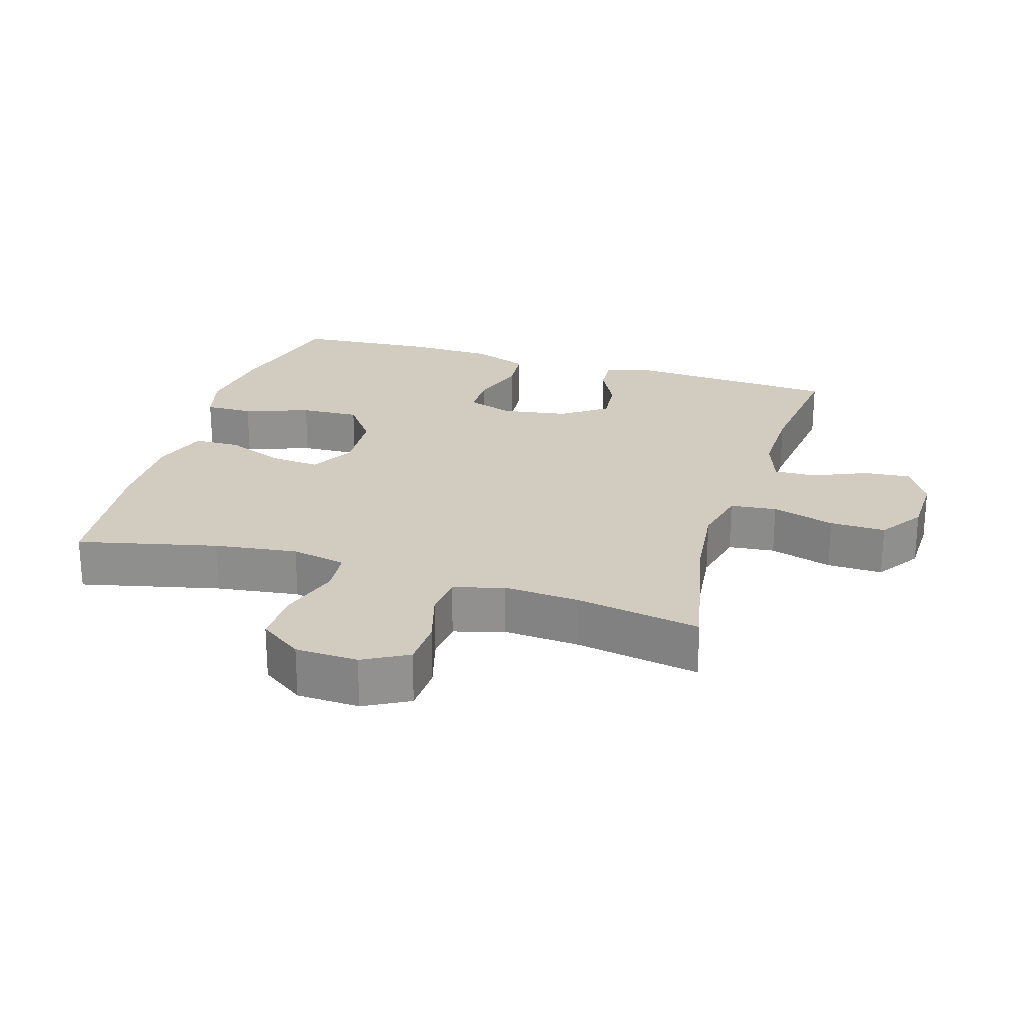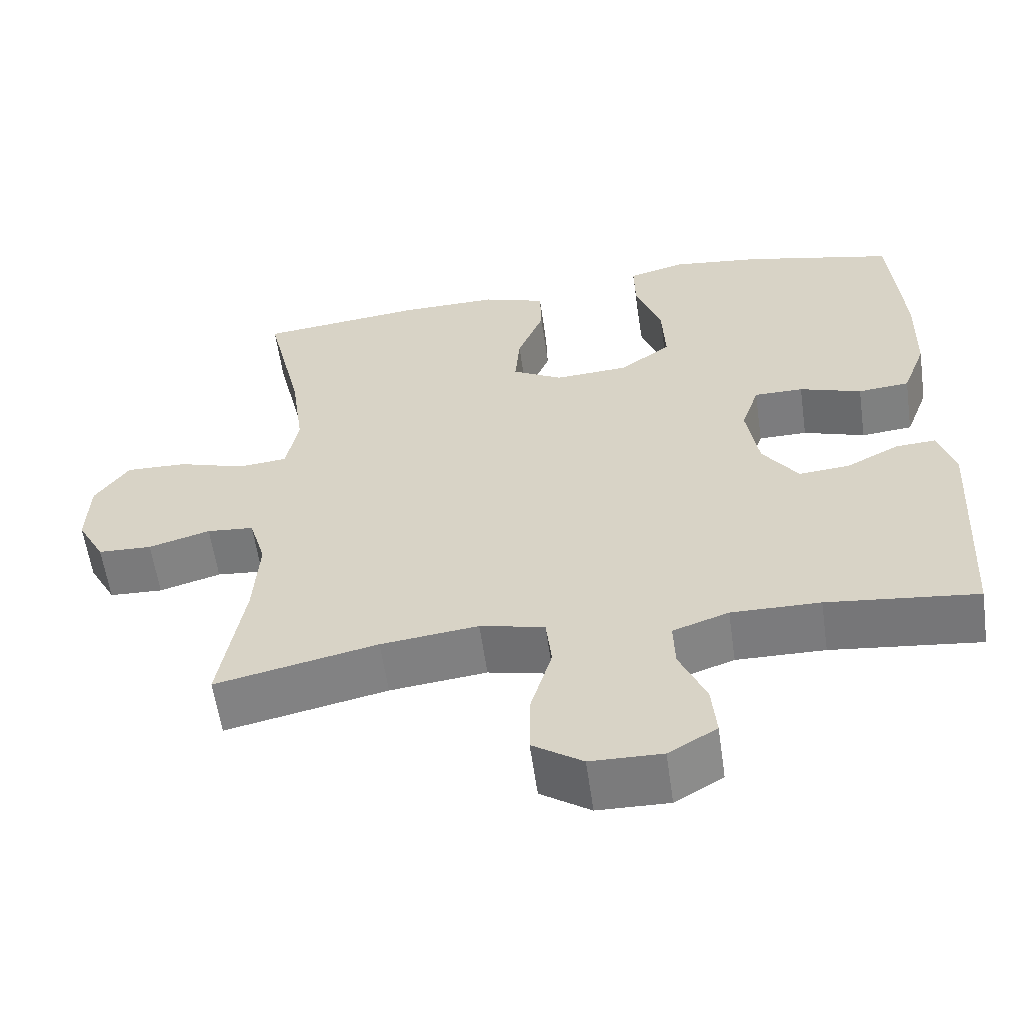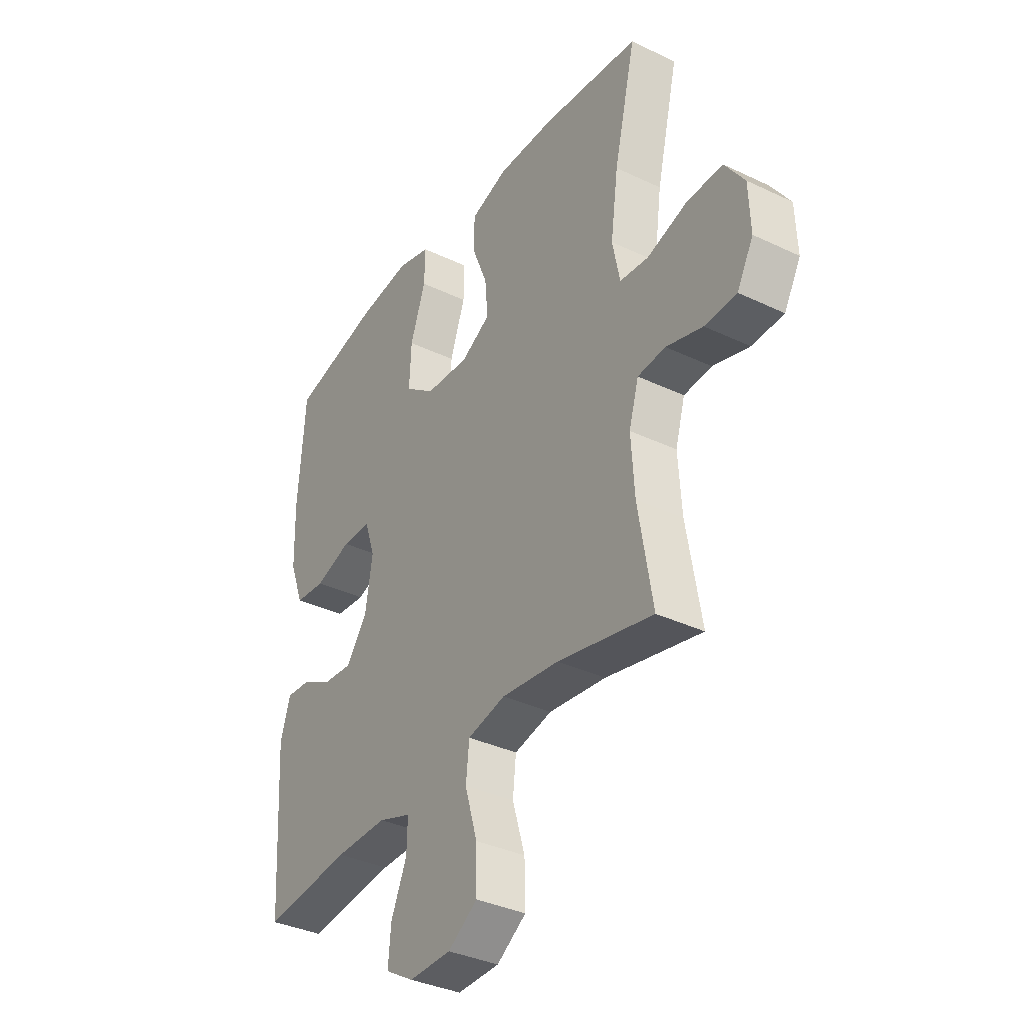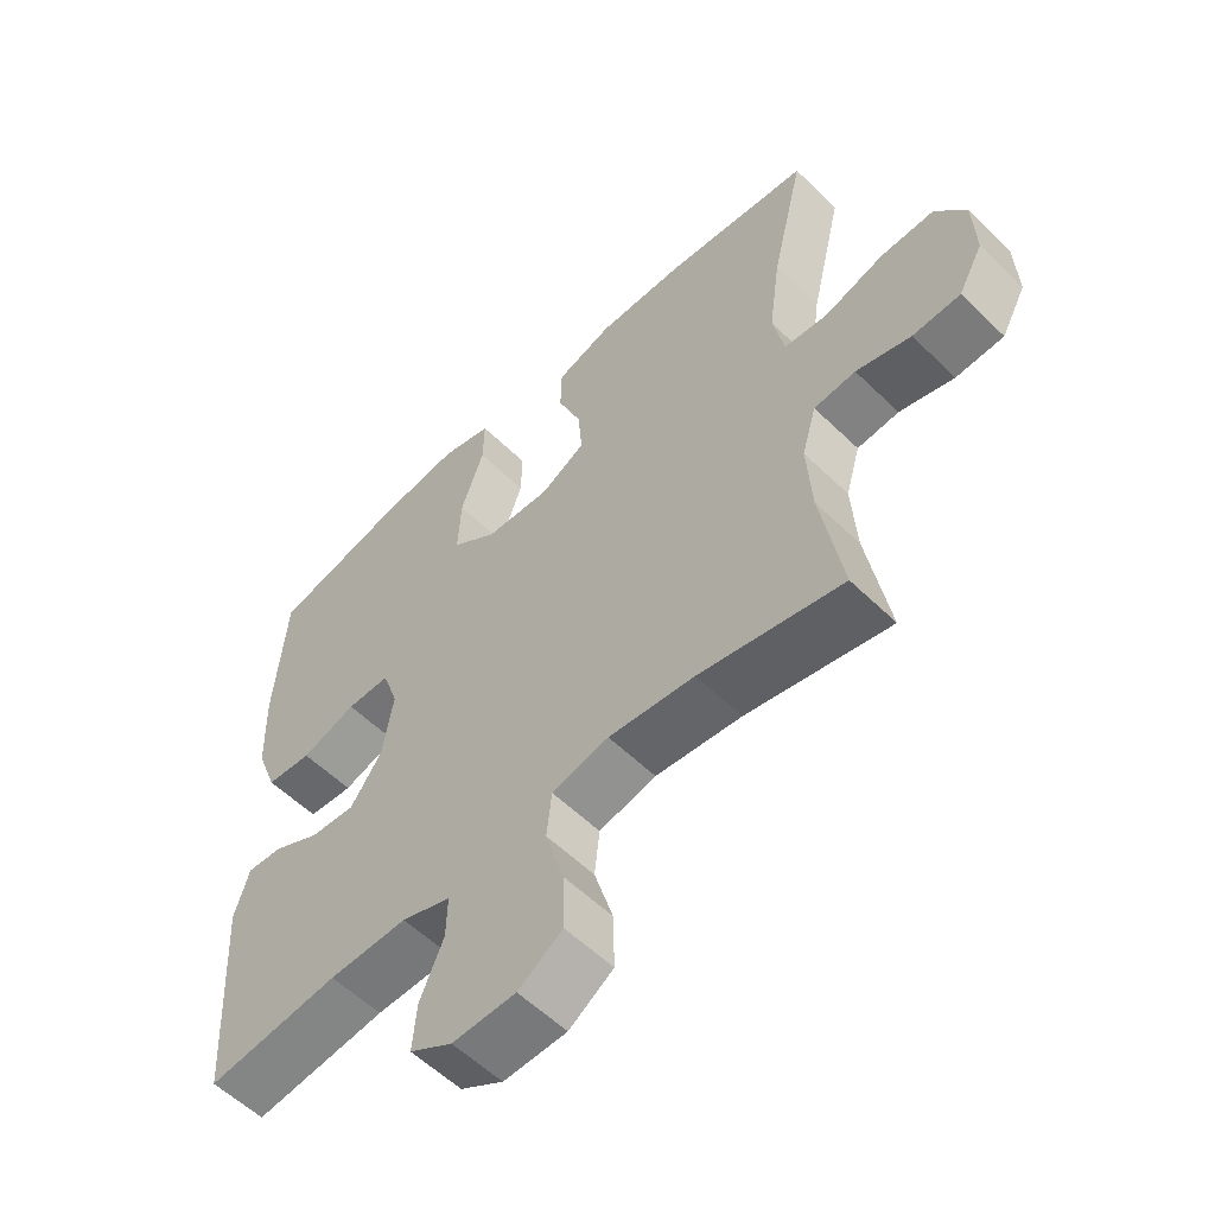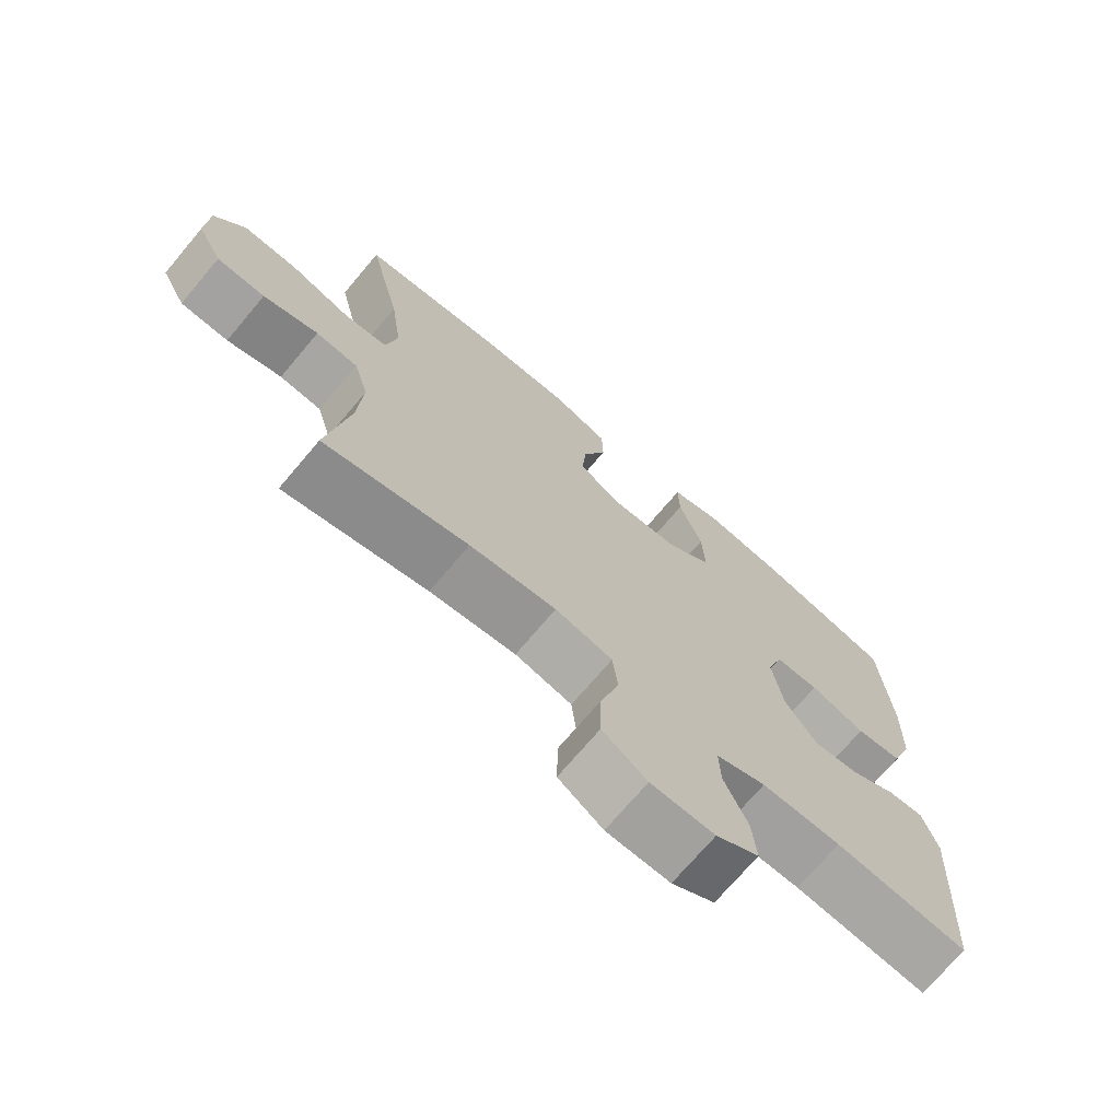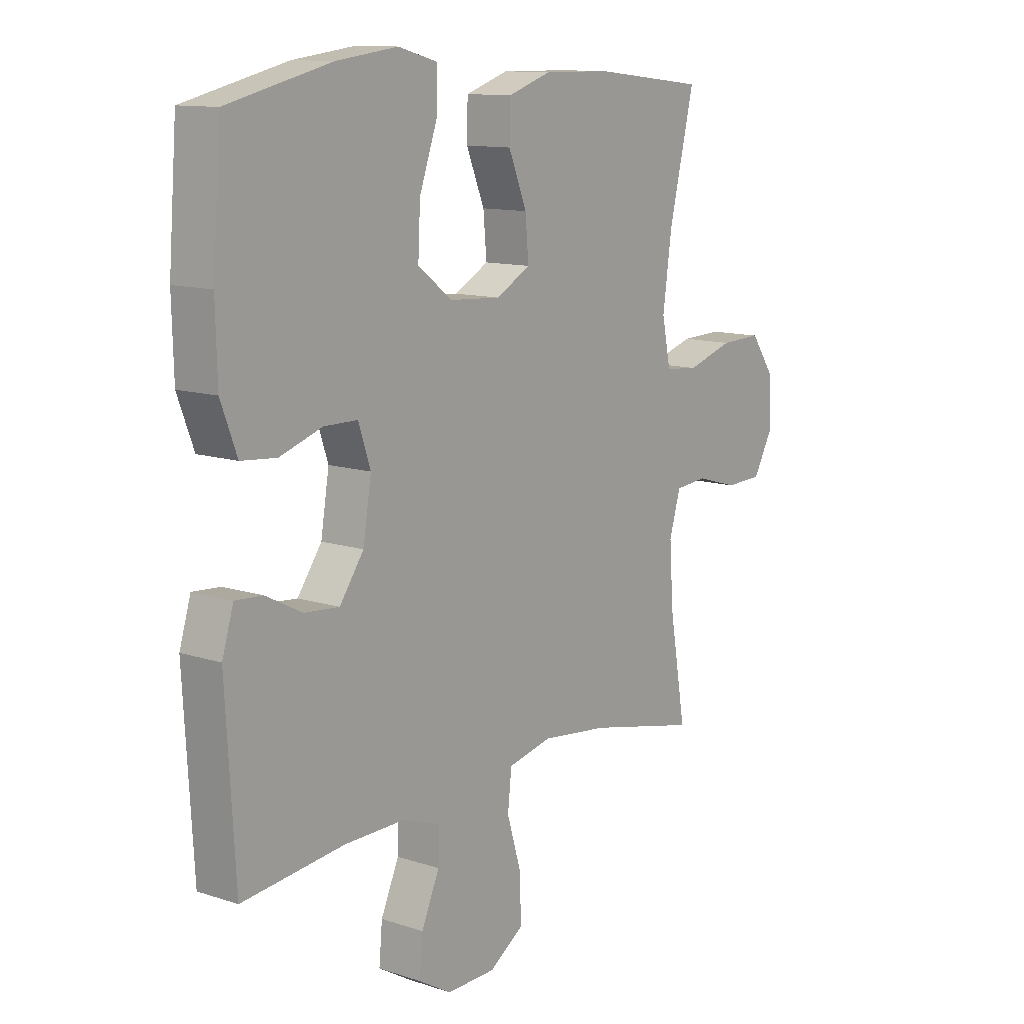
<metadata>
{"format":"obj","ext":"obj","renderer":"f3d","projection":"perspective","resolution":1024,"background":"white","views":[{"elev":24.2,"azim":107.0,"up":"+Y"},{"elev":-58.8,"azim":-171.9,"up":"+Z"},{"elev":-35.6,"azim":57.8,"up":"+Z"},{"elev":-56.6,"azim":44.6,"up":"+Z"},{"elev":-71.4,"azim":139.9,"up":"+Z"},{"elev":11.8,"azim":-51.9,"up":"+Z"}]}
</metadata>
<code>
o path1252
v -0.3255 0.0375 -0.4491
v -0.2054 0.0375 -0.4473
v -0.1297 0.0375 -0.4735
v -0.1317 0.0375 -0.538
v -0.1676 0.0375 -0.6204
v -0.174 0.0375 -0.6928
v -0.1086 0.0375 -0.7312
v -0.01149 0.0375 -0.7289
v 0.05635 0.0375 -0.6831
v 0.0547 0.0375 -0.5975
v 0.0261 0.0375 -0.5014
v 0.03383 0.0375 -0.4303
v 0.1214 0.0375 -0.4099
v 0.2536 0.0375 -0.4249
v 0.4735 0.0375 -0.4726
v 0.4405 0.0375 -0.2795
v 0.4329 0.0375 -0.1636
v 0.4552 0.0375 -0.08718
v 0.5191 0.0375 -0.08111
v 0.6028 0.0375 -0.1053
v 0.676 0.0375 -0.1022
v 0.7136 0.0375 -0.03317
v 0.7098 0.0375 0.06312
v 0.664 0.0375 0.1289
v 0.5811 0.0375 0.1262
v 0.4894 0.0375 0.09705
v 0.423 0.0375 0.1033
v 0.406 0.0375 0.1877
v 0.4234 0.0375 0.3157
v 0.4735 0.0375 0.5291
v 0.2501 0.0375 0.5537
v 0.117 0.0375 0.5551
v 0.03151 0.0375 0.526
v 0.02987 0.0375 0.4555
v 0.06583 0.0375 0.3664
v 0.07244 0.0375 0.2898
v 0.004543 0.0375 0.2517
v -0.0959 0.0375 0.2579
v -0.1651 0.0375 0.3092
v -0.1607 0.0375 0.4001
v -0.1256 0.0375 0.5004
v -0.1241 0.0375 0.574
v -0.2011 0.0375 0.5949
v -0.3229 0.0375 0.579
v -0.5284 0.0375 0.5291
v -0.545 0.0375 0.3132
v -0.5417 0.0375 0.1837
v -0.5095 0.0375 0.0984
v -0.4395 0.0375 0.09195
v -0.3553 0.0375 0.1203
v -0.2886 0.0375 0.1199
v -0.2645 0.0375 0.04808
v -0.2809 0.0375 -0.05351
v -0.3291 0.0375 -0.1222
v -0.3983 0.0375 -0.1164
v -0.4702 0.0375 -0.07943
v -0.5246 0.0375 -0.07579
v -0.5471 0.0375 -0.1504
v -0.5284 0.0375 -0.4726
v -0.3255 -0.0375 -0.4491
v -0.2054 -0.0375 -0.4473
v -0.1297 -0.0375 -0.4735
v -0.1317 -0.0375 -0.538
v -0.1676 -0.0375 -0.6204
v -0.174 -0.0375 -0.6928
v -0.1086 -0.0375 -0.7312
v -0.01149 -0.0375 -0.7289
v 0.05635 -0.0375 -0.6831
v 0.0547 -0.0375 -0.5975
v 0.0261 -0.0375 -0.5014
v 0.03383 -0.0375 -0.4303
v 0.1214 -0.0375 -0.4099
v 0.2536 -0.0375 -0.4249
v 0.4735 -0.0375 -0.4726
v 0.4405 -0.0375 -0.2795
v 0.4329 -0.0375 -0.1636
v 0.4552 -0.0375 -0.08718
v 0.5191 -0.0375 -0.08111
v 0.6028 -0.0375 -0.1053
v 0.676 -0.0375 -0.1022
v 0.7136 -0.0375 -0.03317
v 0.7098 -0.0375 0.06312
v 0.664 -0.0375 0.1289
v 0.5811 -0.0375 0.1262
v 0.4894 -0.0375 0.09705
v 0.423 -0.0375 0.1033
v 0.406 -0.0375 0.1877
v 0.4234 -0.0375 0.3157
v 0.4735 -0.0375 0.5291
v 0.2501 -0.0375 0.5537
v 0.117 -0.0375 0.5551
v 0.03151 -0.0375 0.526
v 0.02987 -0.0375 0.4555
v 0.06583 -0.0375 0.3664
v 0.07244 -0.0375 0.2898
v 0.004543 -0.0375 0.2517
v -0.0959 -0.0375 0.2579
v -0.1651 -0.0375 0.3092
v -0.1607 -0.0375 0.4001
v -0.1256 -0.0375 0.5004
v -0.1241 -0.0375 0.574
v -0.2011 -0.0375 0.5949
v -0.3229 -0.0375 0.579
v -0.5284 -0.0375 0.5291
v -0.545 -0.0375 0.3132
v -0.5417 -0.0375 0.1837
v -0.5095 -0.0375 0.0984
v -0.4395 -0.0375 0.09195
v -0.3553 -0.0375 0.1203
v -0.2886 -0.0375 0.1199
v -0.2645 -0.0375 0.04808
v -0.2809 -0.0375 -0.05351
v -0.3291 -0.0375 -0.1222
v -0.3983 -0.0375 -0.1164
v -0.4702 -0.0375 -0.07943
v -0.5246 -0.0375 -0.07579
v -0.5471 -0.0375 -0.1504
v -0.5284 -0.0375 -0.4726
v -0.174 0.0375 -0.6928
v -0.174 0.0375 -0.6928
v -0.1086 0.0375 -0.7312
v -0.01149 0.0375 -0.7289
v 0.05635 0.0375 -0.6831
v -0.1676 0.0375 -0.6204
v 0.0547 0.0375 -0.5975
v -0.1317 0.0375 -0.538
v 0.0261 0.0375 -0.5014
v -0.1297 0.0375 -0.4735
v -0.1297 0.0375 -0.4735
v 0.03383 0.0375 -0.4303
v 0.03383 0.0375 -0.4303
v -0.2054 0.0375 -0.4473
v -0.5284 0.0375 -0.4726
v -0.5284 0.0375 -0.4726
v -0.3255 0.0375 -0.4491
v 0.2536 0.0375 -0.4249
v 0.4735 0.0375 -0.4726
v 0.4735 0.0375 -0.4726
v 0.1214 0.0375 -0.4099
v 0.4405 0.0375 -0.2795
v 0.4329 0.0375 -0.1636
v -0.5471 0.0375 -0.1504
v 0.4552 0.0375 -0.08718
v 0.4552 0.0375 -0.08718
v -0.5246 0.0375 -0.07579
v -0.5246 0.0375 -0.07579
v -0.3291 0.0375 -0.1222
v -0.3983 0.0375 -0.1164
v -0.2809 0.0375 -0.05351
v -0.4702 0.0375 -0.07943
v 0.5191 0.0375 -0.08111
v 0.6028 0.0375 -0.1053
v 0.676 0.0375 -0.1022
v 0.7136 0.0375 -0.03317
v -0.2645 0.0375 0.04808
v 0.7098 0.0375 0.06312
v -0.2886 0.0375 0.1199
v -0.2886 0.0375 0.1199
v 0.664 0.0375 0.1289
v -0.5095 0.0375 0.0984
v -0.5095 0.0375 0.0984
v -0.4395 0.0375 0.09195
v -0.3553 0.0375 0.1203
v 0.4894 0.0375 0.09705
v 0.423 0.0375 0.1033
v 0.423 0.0375 0.1033
v 0.5811 0.0375 0.1262
v -0.5417 0.0375 0.1837
v 0.406 0.0375 0.1877
v -0.545 0.0375 0.3132
v 0.004543 0.0375 0.2517
v -0.0959 0.0375 0.2579
v 0.4234 0.0375 0.3157
v 0.07244 0.0375 0.2898
v 0.07244 0.0375 0.2898
v -0.1651 0.0375 0.3092
v 0.06583 0.0375 0.3664
v -0.1607 0.0375 0.4001
v 0.02987 0.0375 0.4555
v -0.1256 0.0375 0.5004
v -0.5284 0.0375 0.5291
v -0.5284 0.0375 0.5291
v 0.03151 0.0375 0.526
v 0.03151 0.0375 0.526
v -0.1241 0.0375 0.574
v -0.1241 0.0375 0.574
v 0.4735 0.0375 0.5291
v 0.4735 0.0375 0.5291
v 0.117 0.0375 0.5551
v 0.2501 0.0375 0.5537
v -0.3229 0.0375 0.579
v -0.2011 0.0375 0.5949
v -0.174 -0.0375 -0.6928
v -0.174 -0.0375 -0.6928
v -0.1086 -0.0375 -0.7312
v -0.01149 -0.0375 -0.7289
v 0.05635 -0.0375 -0.6831
v -0.1676 -0.0375 -0.6204
v 0.0547 -0.0375 -0.5975
v -0.1317 -0.0375 -0.538
v 0.0261 -0.0375 -0.5014
v -0.1297 -0.0375 -0.4735
v -0.1297 -0.0375 -0.4735
v 0.03383 -0.0375 -0.4303
v 0.03383 -0.0375 -0.4303
v -0.2054 -0.0375 -0.4473
v -0.5284 -0.0375 -0.4726
v -0.5284 -0.0375 -0.4726
v -0.3255 -0.0375 -0.4491
v 0.2536 -0.0375 -0.4249
v 0.4735 -0.0375 -0.4726
v 0.4735 -0.0375 -0.4726
v 0.1214 -0.0375 -0.4099
v 0.4405 -0.0375 -0.2795
v 0.4329 -0.0375 -0.1636
v -0.5471 -0.0375 -0.1504
v 0.4552 -0.0375 -0.08718
v 0.4552 -0.0375 -0.08718
v -0.5246 -0.0375 -0.07579
v -0.5246 -0.0375 -0.07579
v -0.3291 -0.0375 -0.1222
v -0.3983 -0.0375 -0.1164
v -0.2809 -0.0375 -0.05351
v -0.4702 -0.0375 -0.07943
v 0.5191 -0.0375 -0.08111
v 0.6028 -0.0375 -0.1053
v 0.676 -0.0375 -0.1022
v 0.7136 -0.0375 -0.03317
v -0.2645 -0.0375 0.04808
v 0.7098 -0.0375 0.06312
v -0.2886 -0.0375 0.1199
v -0.2886 -0.0375 0.1199
v 0.664 -0.0375 0.1289
v -0.5095 -0.0375 0.0984
v -0.5095 -0.0375 0.0984
v -0.4395 -0.0375 0.09195
v -0.3553 -0.0375 0.1203
v 0.4894 -0.0375 0.09705
v 0.423 -0.0375 0.1033
v 0.423 -0.0375 0.1033
v 0.5811 -0.0375 0.1262
v -0.5417 -0.0375 0.1837
v 0.406 -0.0375 0.1877
v -0.545 -0.0375 0.3132
v 0.004543 -0.0375 0.2517
v -0.0959 -0.0375 0.2579
v 0.4234 -0.0375 0.3157
v 0.07244 -0.0375 0.2898
v 0.07244 -0.0375 0.2898
v -0.1651 -0.0375 0.3092
v 0.06583 -0.0375 0.3664
v -0.1607 -0.0375 0.4001
v 0.02987 -0.0375 0.4555
v -0.1256 -0.0375 0.5004
v -0.5284 -0.0375 0.5291
v -0.5284 -0.0375 0.5291
v 0.03151 -0.0375 0.526
v 0.03151 -0.0375 0.526
v -0.1241 -0.0375 0.574
v -0.1241 -0.0375 0.574
v 0.4735 -0.0375 0.5291
v 0.4735 -0.0375 0.5291
v 0.117 -0.0375 0.5551
v 0.2501 -0.0375 0.5537
v -0.3229 -0.0375 0.579
v -0.2011 -0.0375 0.5949
f 209 222 216
f 222 224 216
f 252 265 244
f 214 210 211
f 237 250 244
f 241 230 233
f 202 200 201
f 228 226 227
f 239 215 217
f 209 216 207
f 241 226 230
f 216 224 219
f 237 242 236
f 237 231 250
f 221 206 223
f 242 237 244
f 215 245 213
f 248 245 239
f 226 228 230
f 254 266 252
f 201 200 199
f 217 225 238
f 245 223 213
f 252 244 250
f 264 251 247
f 245 229 223
f 250 231 246
f 199 198 196
f 257 253 263
f 236 242 234
f 263 251 264
f 265 252 266
f 196 198 195
f 209 221 222
f 195 198 193
f 246 231 229
f 264 247 261
f 213 223 204
f 246 229 245
f 259 266 254
f 206 221 209
f 199 196 197
f 204 202 201
f 200 198 199
f 251 263 253
f 247 248 243
f 226 241 225
f 223 206 204
f 202 204 206
f 255 244 265
f 251 248 247
f 210 215 213
f 239 245 215
f 238 225 241
f 215 210 214
f 243 248 239
f 239 217 238
f 120 7 66 194
f 7 8 67 66
f 8 9 68 67
f 5 6 65 64
f 9 10 69 68
f 4 5 64 63
f 10 11 70 69
f 129 4 63 203
f 11 131 205 70
f 2 3 62 61
f 134 1 60 208
f 14 138 212 73
f 1 2 61 60
f 12 13 72 71
f 13 14 73 72
f 15 16 75 74
f 16 17 76 75
f 58 59 118 117
f 17 144 218 76
f 146 58 117 220
f 54 55 114 113
f 53 54 113 112
f 56 57 116 115
f 55 56 115 114
f 19 20 79 78
f 20 21 80 79
f 21 22 81 80
f 18 19 78 77
f 52 53 112 111
f 22 23 82 81
f 158 52 111 232
f 23 24 83 82
f 161 49 108 235
f 49 50 109 108
f 26 166 240 85
f 25 26 85 84
f 24 25 84 83
f 47 48 107 106
f 27 28 87 86
f 50 51 110 109
f 46 47 106 105
f 37 38 97 96
f 28 29 88 87
f 175 37 96 249
f 38 39 98 97
f 35 36 95 94
f 39 40 99 98
f 34 35 94 93
f 40 41 100 99
f 182 46 105 256
f 184 34 93 258
f 41 186 260 100
f 29 188 262 88
f 32 33 92 91
f 31 32 91 90
f 30 31 90 89
f 44 45 104 103
f 43 44 103 102
f 42 43 102 101
f 135 142 148
f 148 142 150
f 178 170 191
f 140 137 136
f 163 170 176
f 167 159 156
f 128 127 126
f 154 153 152
f 165 143 141
f 135 133 142
f 167 156 152
f 142 145 150
f 163 162 168
f 163 176 157
f 147 149 132
f 168 170 163
f 141 139 171
f 174 165 171
f 152 156 154
f 180 178 192
f 127 125 126
f 143 164 151
f 171 139 149
f 178 176 170
f 190 173 177
f 171 149 155
f 176 172 157
f 125 122 124
f 183 189 179
f 162 160 168
f 189 190 177
f 191 192 178
f 122 121 124
f 135 148 147
f 121 119 124
f 172 155 157
f 190 187 173
f 139 130 149
f 172 171 155
f 185 180 192
f 132 135 147
f 125 123 122
f 130 127 128
f 126 125 124
f 177 179 189
f 173 169 174
f 152 151 167
f 149 130 132
f 128 132 130
f 181 191 170
f 177 173 174
f 136 139 141
f 165 141 171
f 164 167 151
f 141 140 136
f 169 165 174
f 165 164 143

</code>
